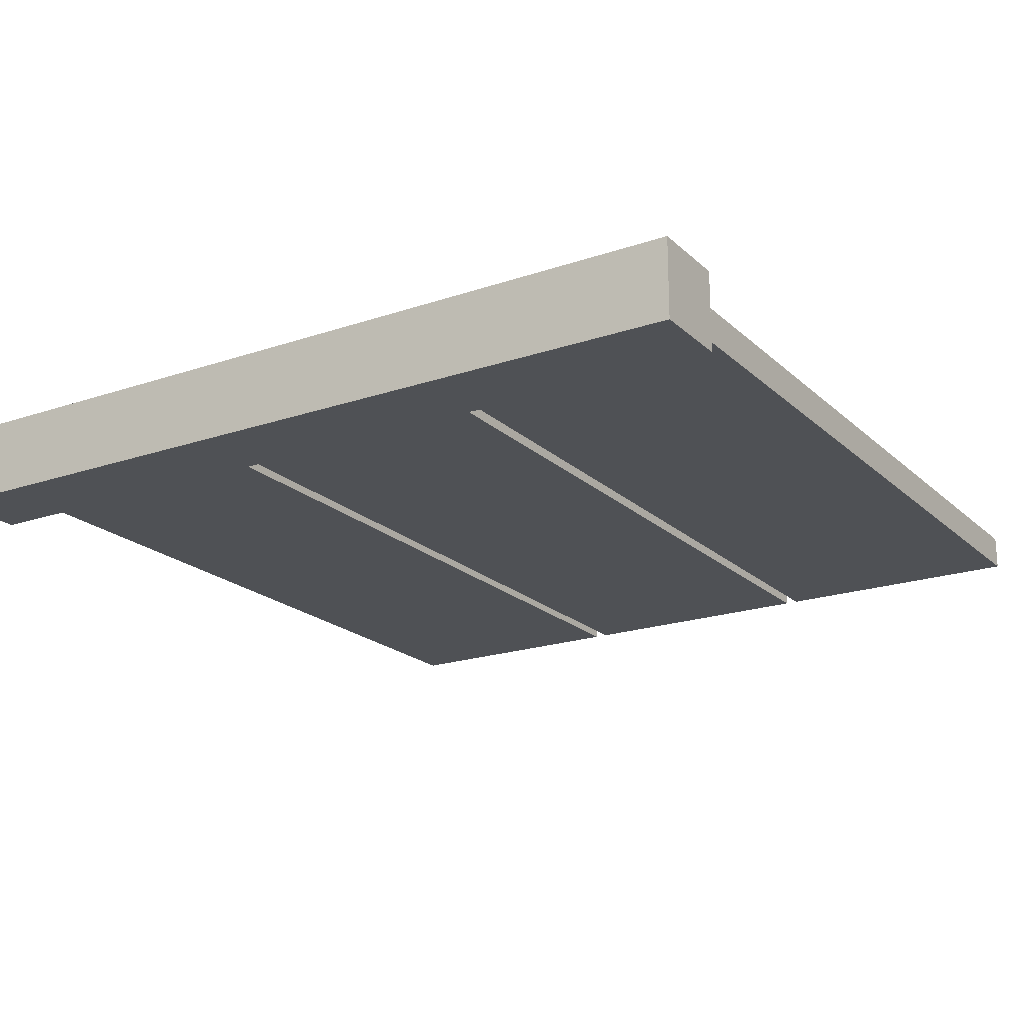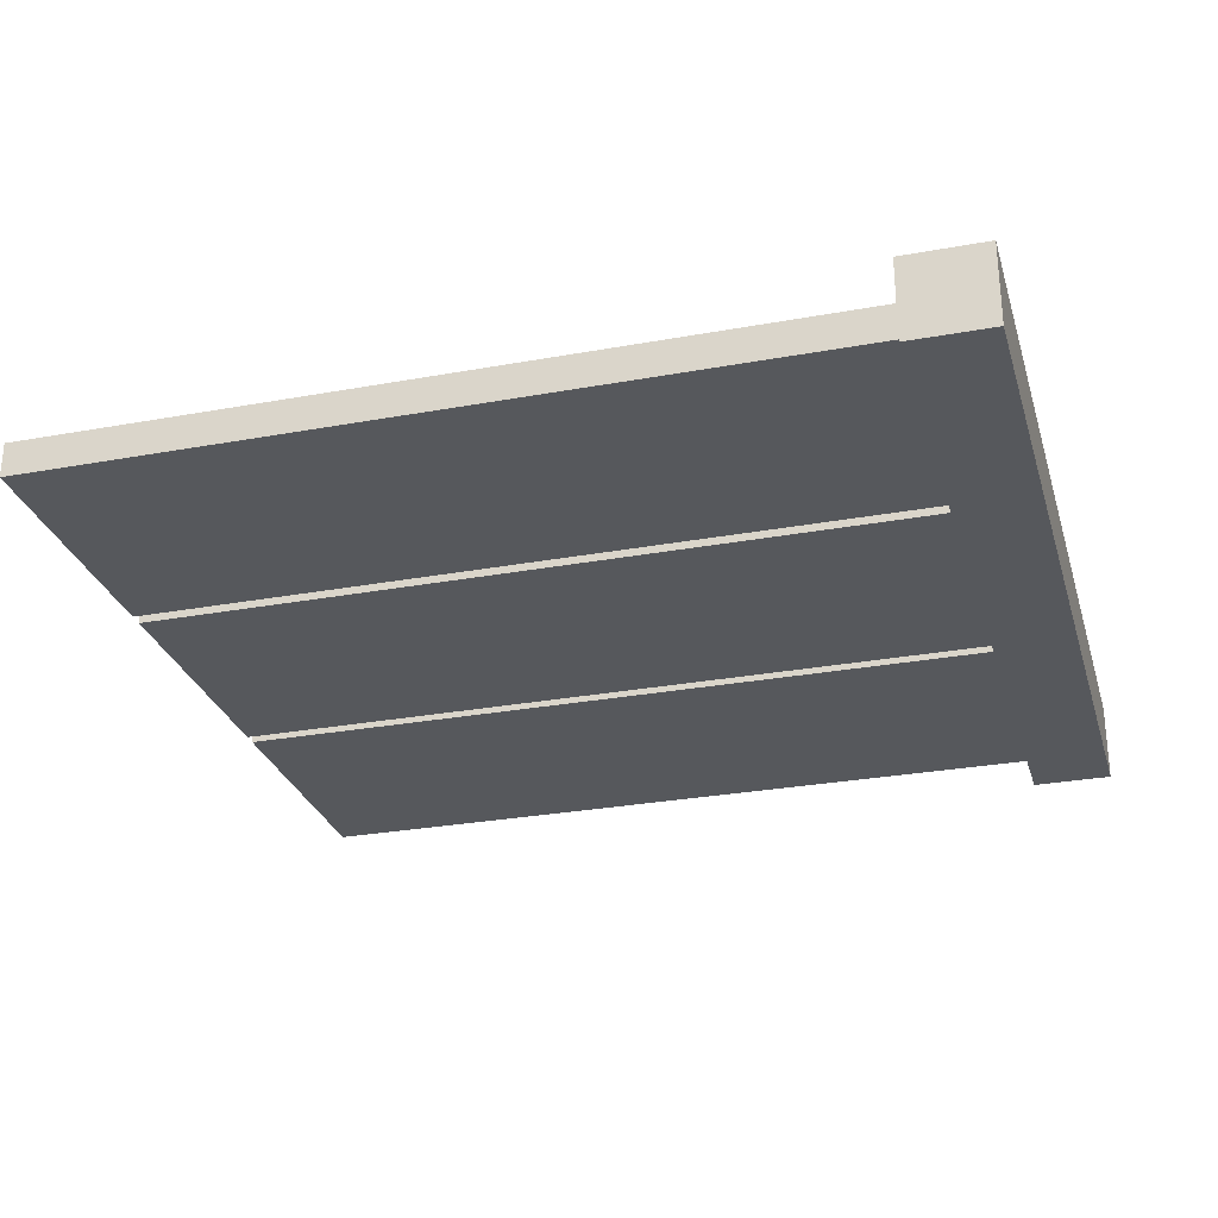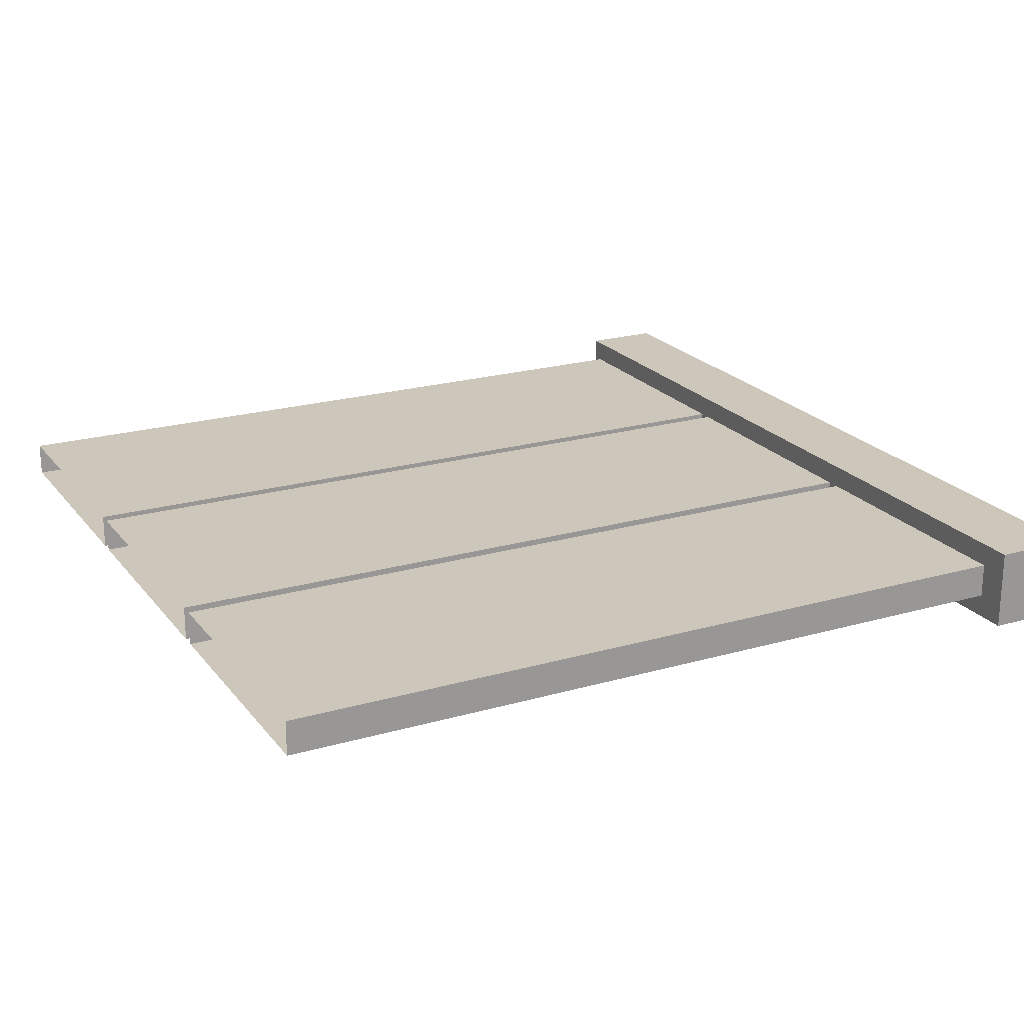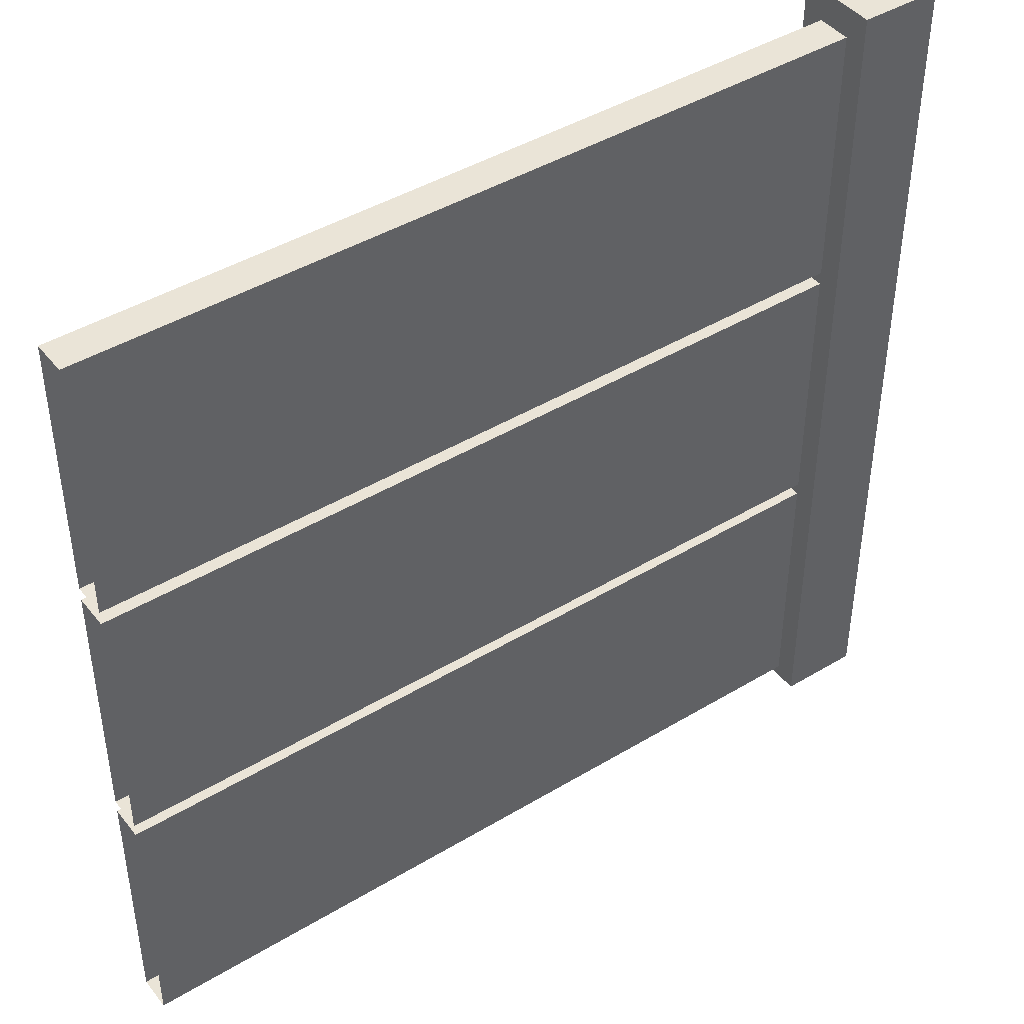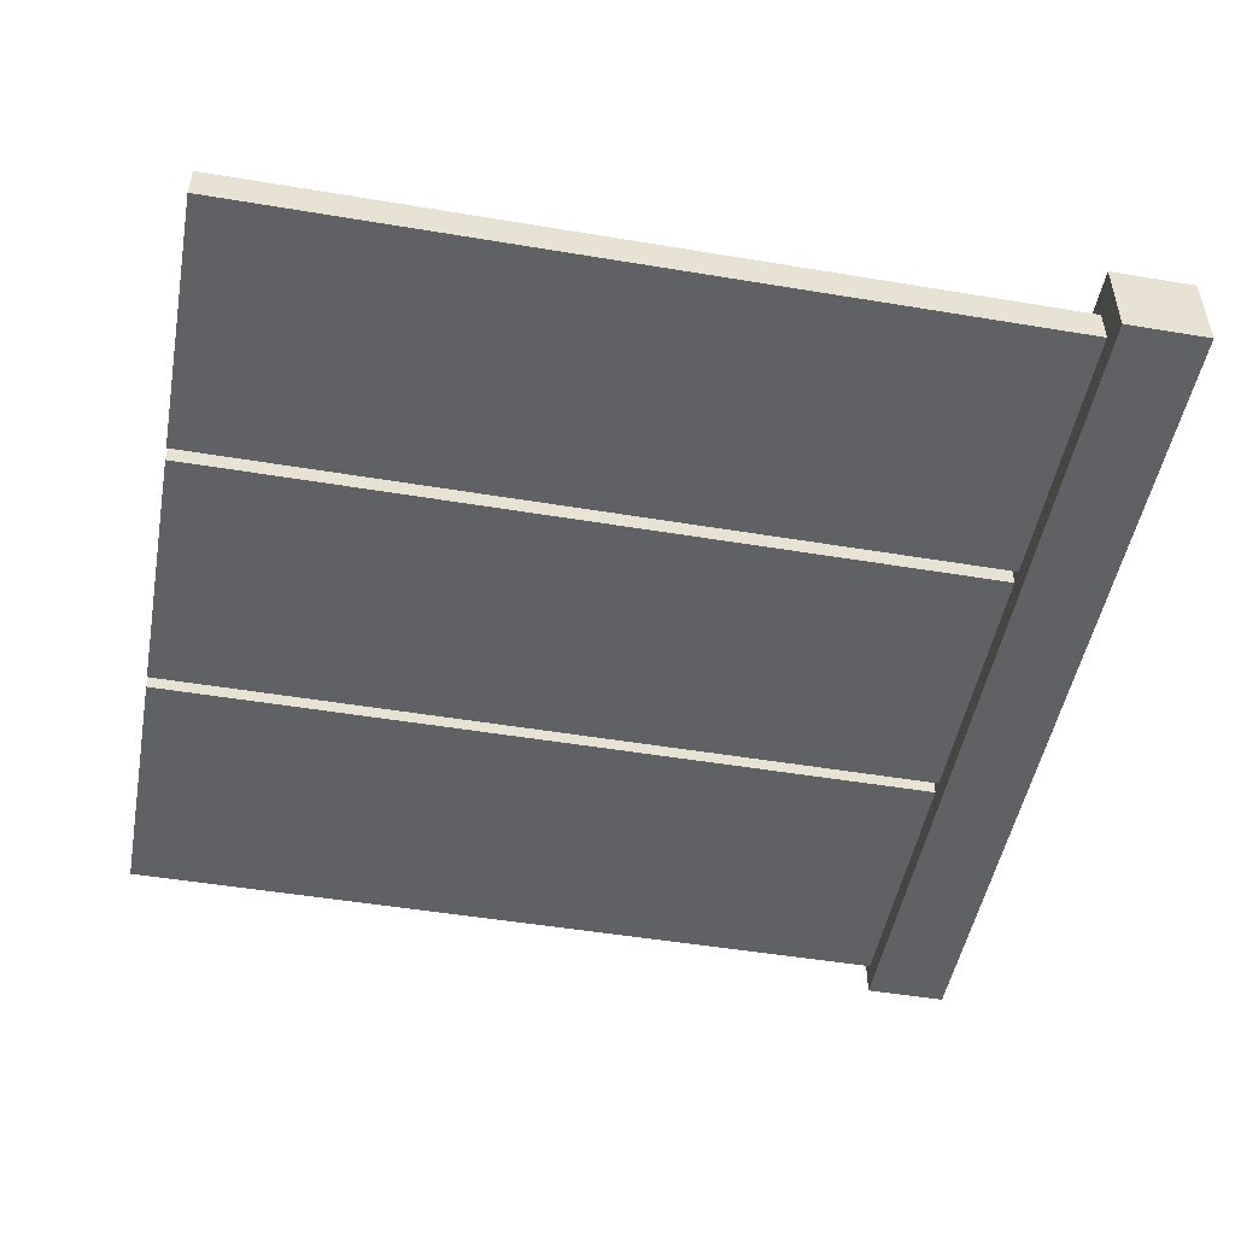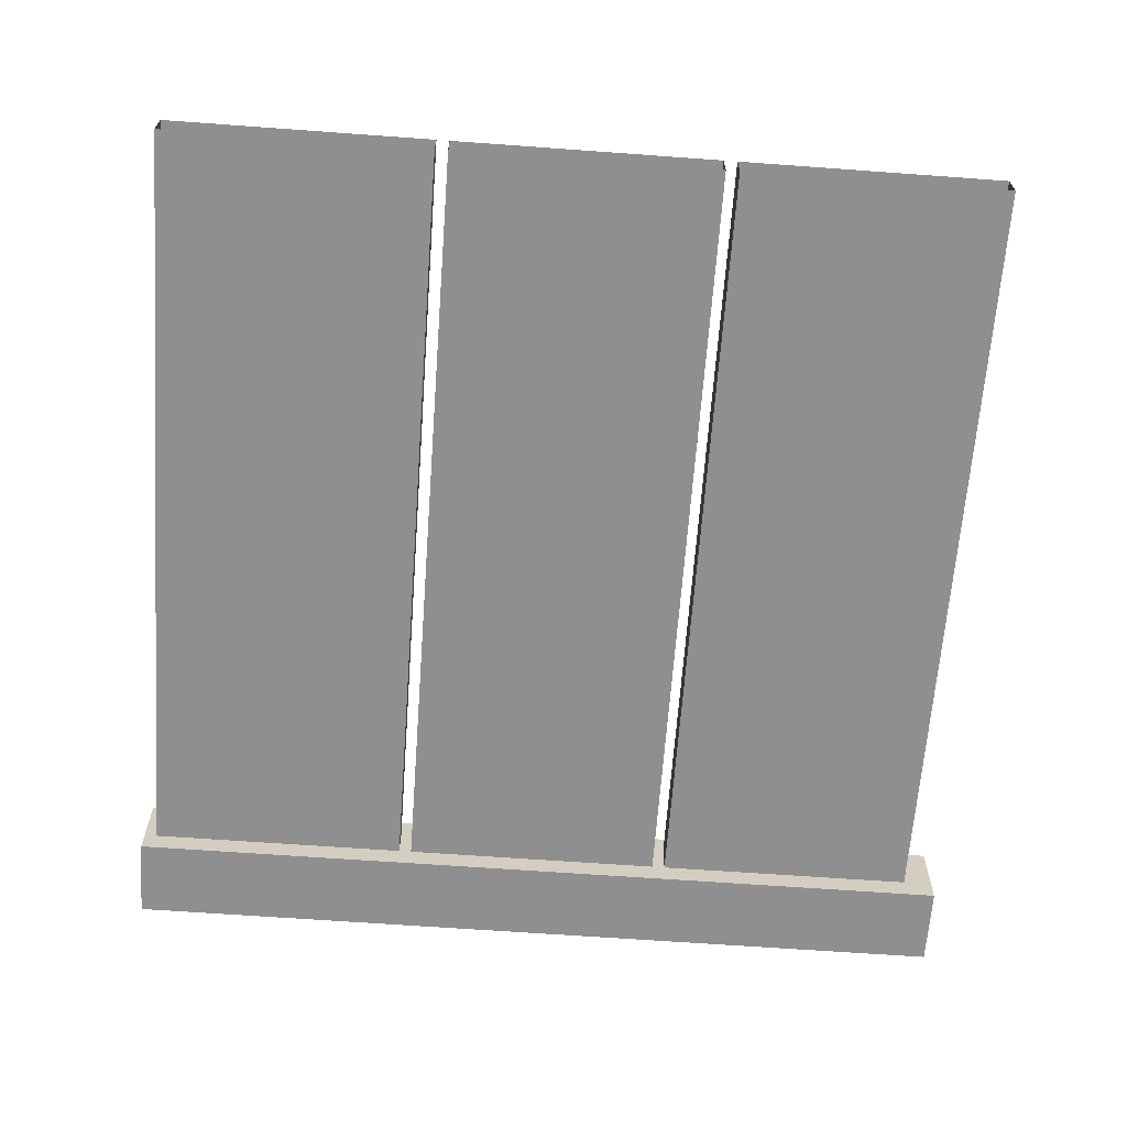
<metadata>
{"format":"obj","ext":"obj","renderer":"f3d","projection":"perspective","resolution":1024,"background":"white","views":[{"elev":-20.1,"azim":-57.9,"up":"+Z"},{"elev":-28.2,"azim":-164.5,"up":"+Z"},{"elev":21.4,"azim":152.9,"up":"+Z"},{"elev":43.8,"azim":144.7,"up":"+Y"},{"elev":-49.2,"azim":169.5,"up":"+Z"},{"elev":-64.9,"azim":85.8,"up":"+Z"}]}
</metadata>
<code>
v 0.09332 0.6428 0.03994
v 1.907 0.02937 0.03994
v 0.09332 0.02937 0.03994
v 1.907 0.6428 0.03994
v 0.09332 0.6428 -0.03997
v 1.907 0.6428 0.03994
v 0.09332 0.6428 0.03994
v 1.907 0.6428 -0.03997
v 0.09332 0.02937 -0.03997
v 1.907 0.6428 -0.03997
v 0.09332 0.6428 -0.03997
v 1.907 0.02937 -0.03997
v 0.09332 0.02937 0.03994
v 1.907 0.02937 -0.03997
v 0.09332 0.02937 -0.03997
v 1.907 0.02937 0.03994
v 0.09332 1.286 0.03994
v 1.907 0.6724 0.03994
v 0.09332 0.6724 0.03994
v 1.907 1.286 0.03994
v 0.09332 1.286 -0.03997
v 1.907 1.286 0.03994
v 0.09332 1.286 0.03994
v 1.907 1.286 -0.03997
v 0.09332 0.6724 -0.03997
v 1.907 1.286 -0.03997
v 0.09332 1.286 -0.03997
v 1.907 0.6724 -0.03997
v 0.09332 0.6724 0.03994
v 1.907 0.6724 -0.03997
v 0.09332 0.6724 -0.03997
v 1.907 0.6724 0.03994
v 0.09332 1.93 0.03994
v 1.907 1.317 0.03994
v 0.09332 1.317 0.03994
v 1.907 1.93 0.03994
v 0.09332 1.93 -0.03997
v 1.907 1.93 0.03994
v 0.09332 1.93 0.03994
v 1.907 1.93 -0.03997
v 0.09332 1.317 -0.03997
v 1.907 1.93 -0.03997
v 0.09332 1.93 -0.03997
v 1.907 1.317 -0.03997
v 0.09332 1.317 0.03994
v 1.907 1.317 -0.03997
v 0.09332 1.317 -0.03997
v 1.907 1.317 0.03994
v 0.09331 -2.633e-08 -0.09334
v -0.09335 -2.633e-08 0.09331
v 0.09331 -2.633e-08 0.09331
v -0.09334 -2.633e-08 -0.09334
v 0.09331 2 -0.09334
v -0.09335 2 0.09331
v -0.09334 2 -0.09334
v 0.09331 2 0.09331
v 0.09331 2 0.09331
v -0.09335 -2.633e-08 0.09331
v -0.09335 2 0.09331
v 0.09331 -2.633e-08 0.09331
v 0.09331 2 -0.09334
v 0.09331 -2.633e-08 0.09331
v 0.09331 2 0.09331
v 0.09331 -2.633e-08 -0.09334
v -0.09334 2 -0.09334
v 0.09331 -2.633e-08 -0.09334
v 0.09331 2 -0.09334
v -0.09334 -2.633e-08 -0.09334
v -0.09335 2 0.09331
v -0.09334 -2.633e-08 -0.09334
v -0.09334 2 -0.09334
v -0.09335 -2.633e-08 0.09331
g fence_concrete_B_4_8752_13
f 1 3 2
f 2 4 1
f 5 7 6
f 6 8 5
f 9 11 10
f 10 12 9
f 13 15 14
f 14 16 13
f 17 19 18
f 18 20 17
f 21 23 22
f 22 24 21
f 25 27 26
f 26 28 25
f 29 31 30
f 30 32 29
f 33 35 34
f 34 36 33
f 37 39 38
f 38 40 37
f 41 43 42
f 42 44 41
f 45 47 46
f 46 48 45
f 49 51 50
f 50 52 49
f 53 55 54
f 54 56 53
f 57 59 58
f 58 60 57
f 61 63 62
f 62 64 61
f 65 67 66
f 66 68 65
f 69 71 70
f 70 72 69

</code>
